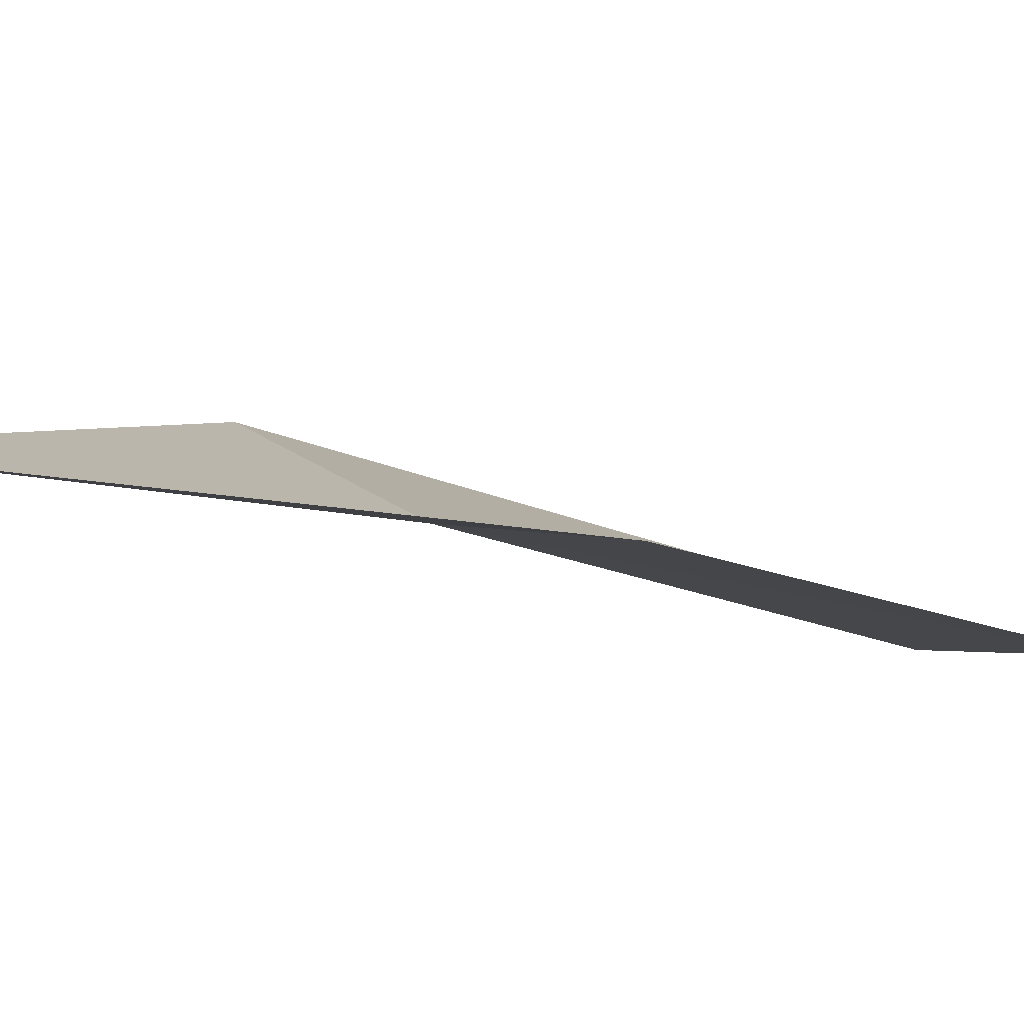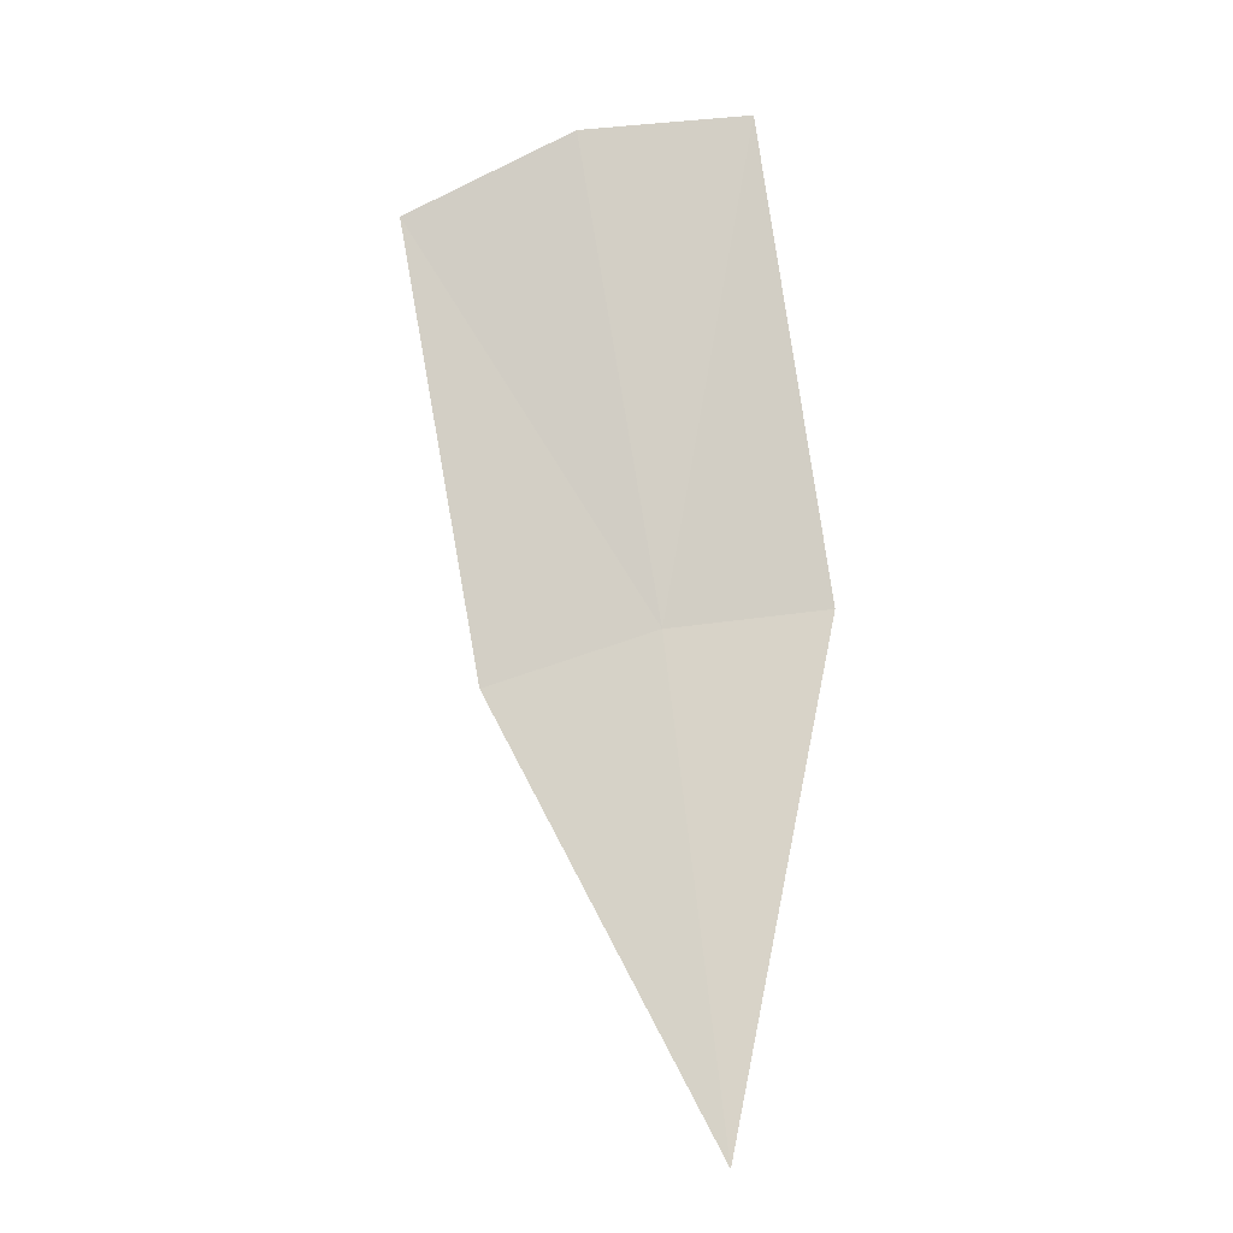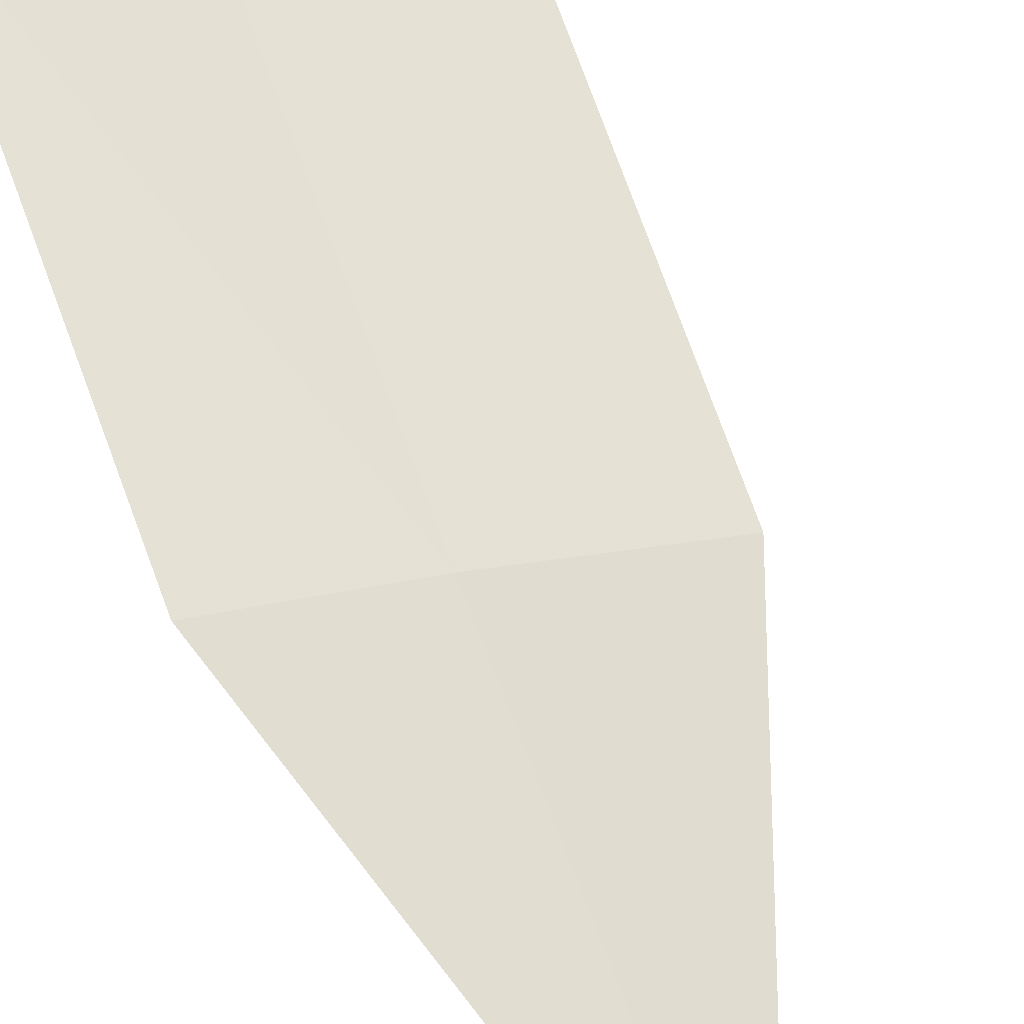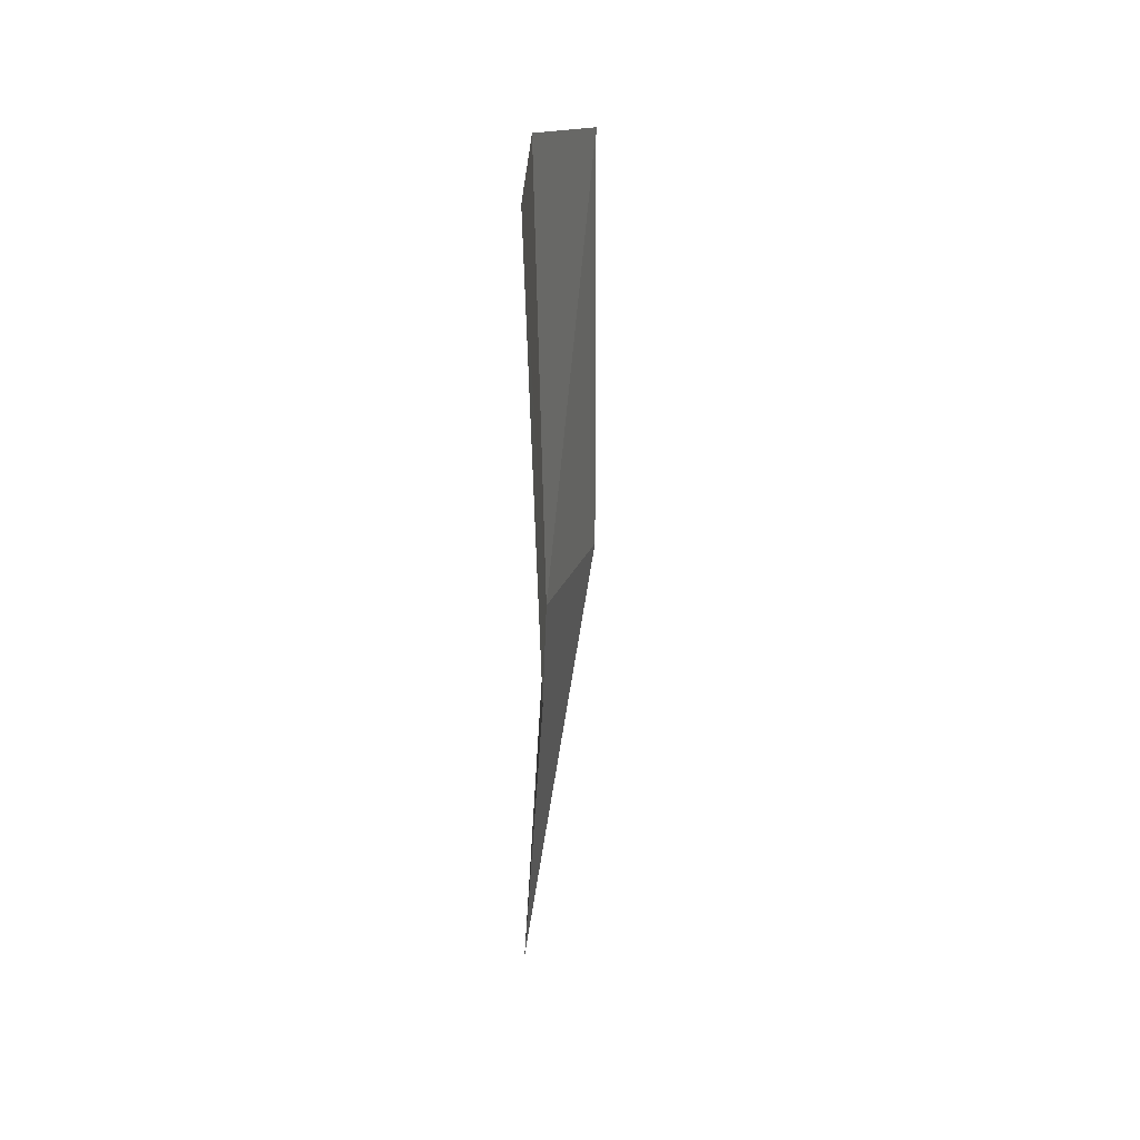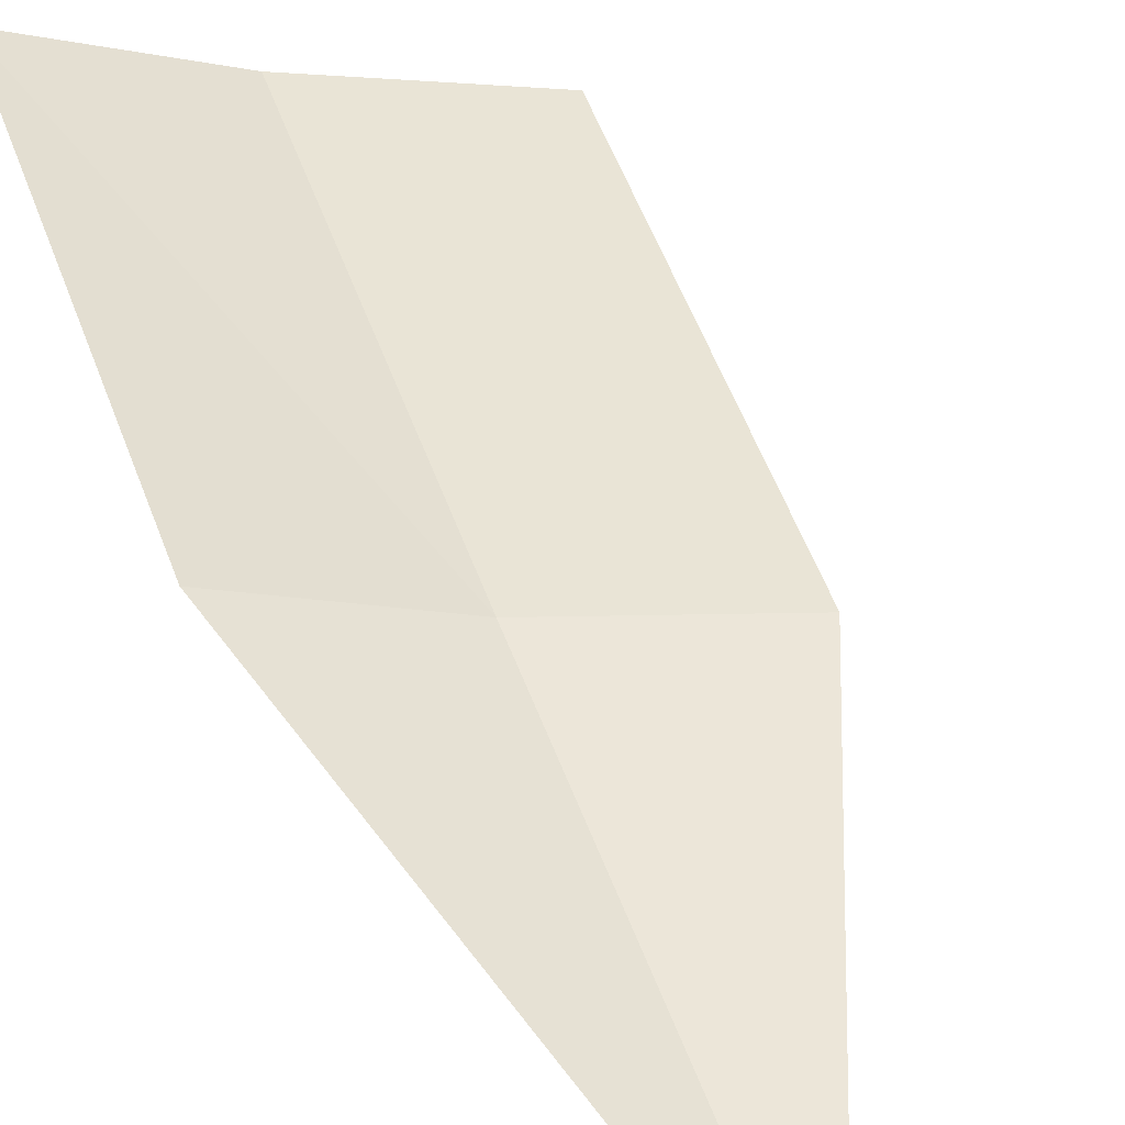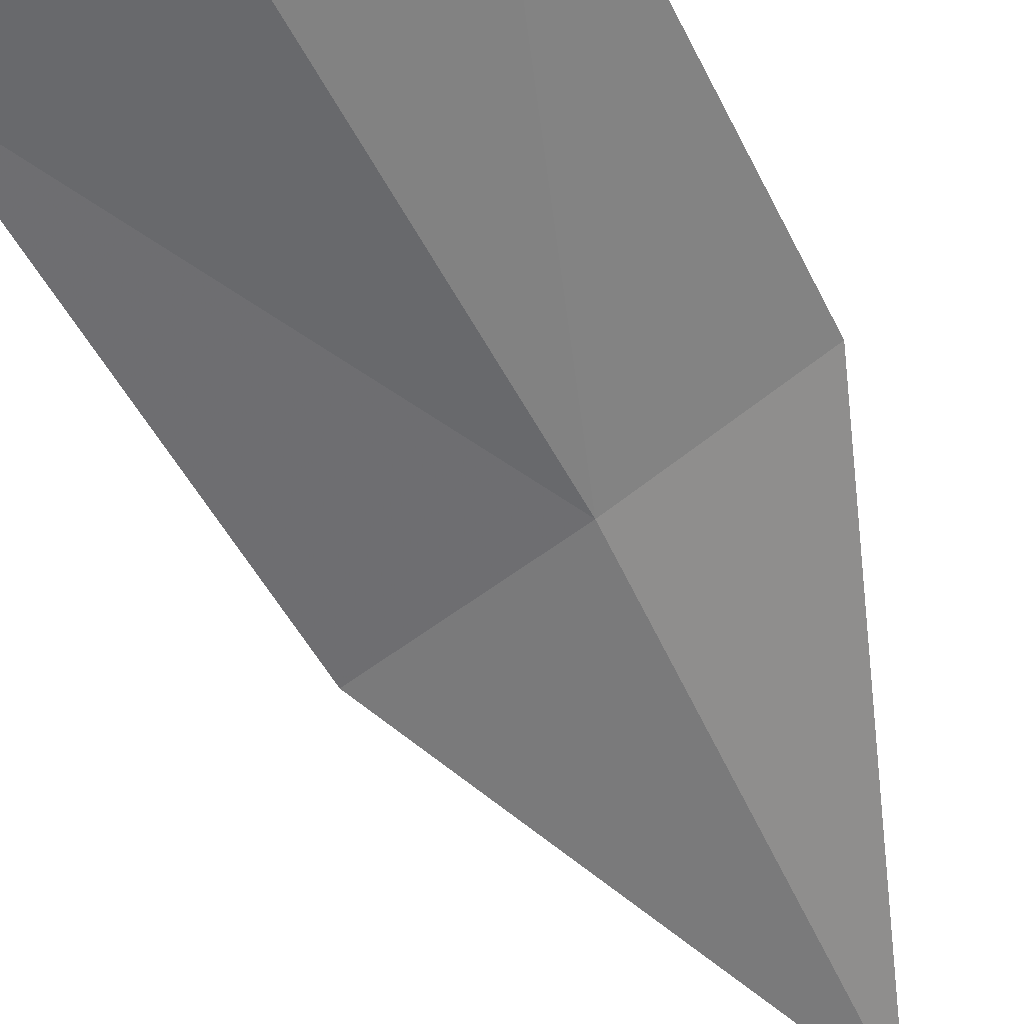
<metadata>
{"format":"obj","ext":"obj","renderer":"f3d","projection":"perspective","resolution":1024,"background":"white","views":[{"elev":-6.0,"azim":31.0,"up":"+Z"},{"elev":-12.1,"azim":-170.0,"up":"+Y"},{"elev":72.5,"azim":-28.1,"up":"+Z"},{"elev":40.9,"azim":-64.9,"up":"+Y"},{"elev":48.0,"azim":-25.8,"up":"+Z"},{"elev":-54.4,"azim":-162.9,"up":"+Z"}]}
</metadata>
<code>
v -8.405 2.817 11.6
v -7.665 4.034 11.41
v -8.18 4.284 11.46
v -8.676 4.388 11.67
v -7.894 2.649 11.53
v -8.877 2.903 11.81
v -8.585 1.335 11.59
f 1 3 2
f 1 4 3
f 1 2 5
f 1 6 4
f 1 5 7
f 1 7 6

</code>
